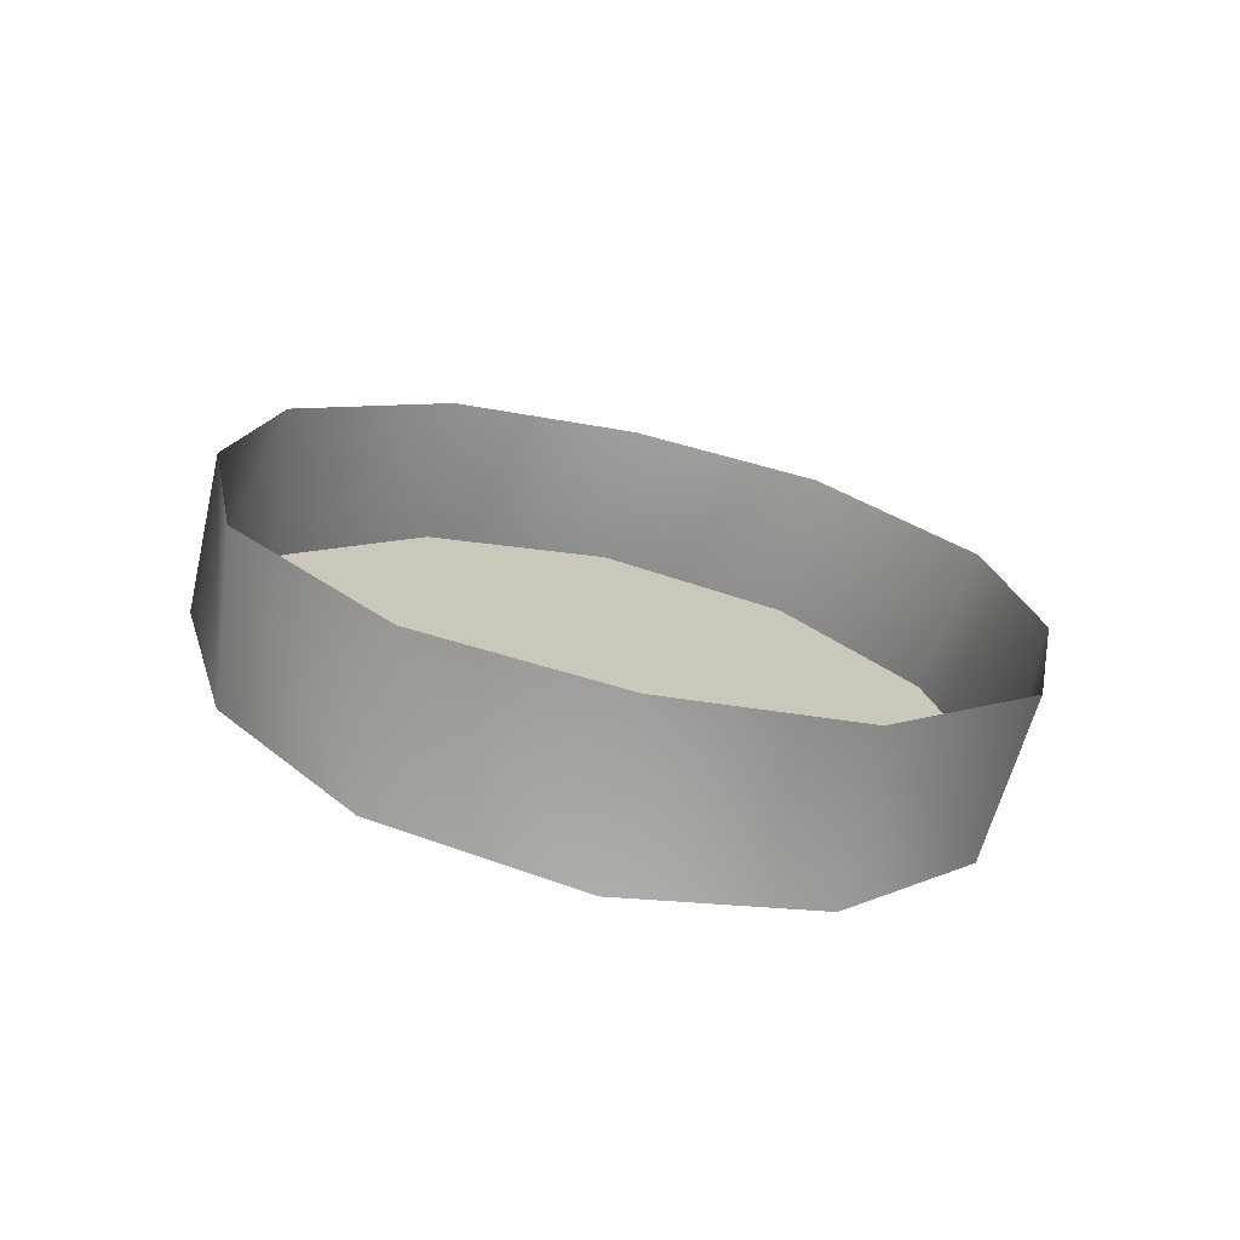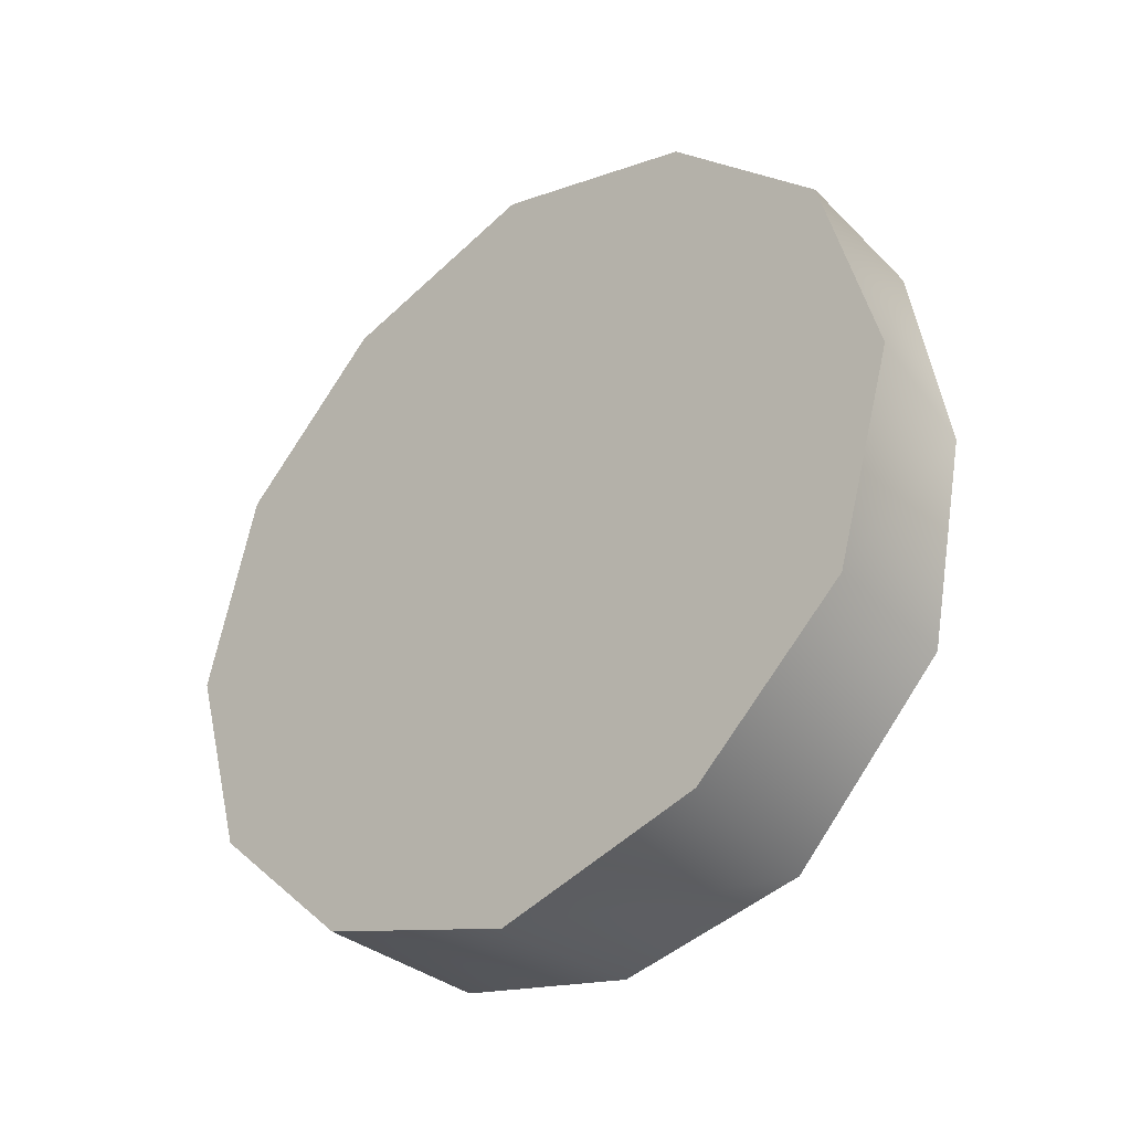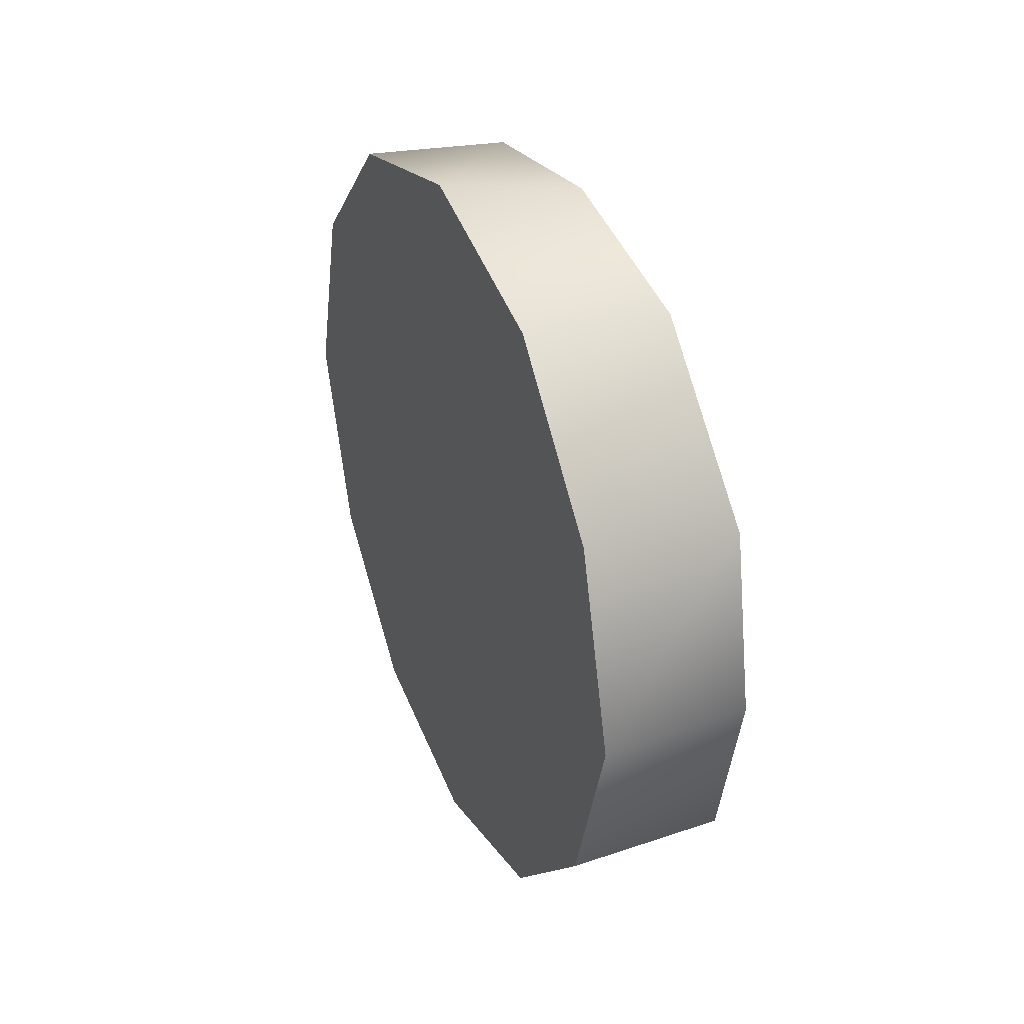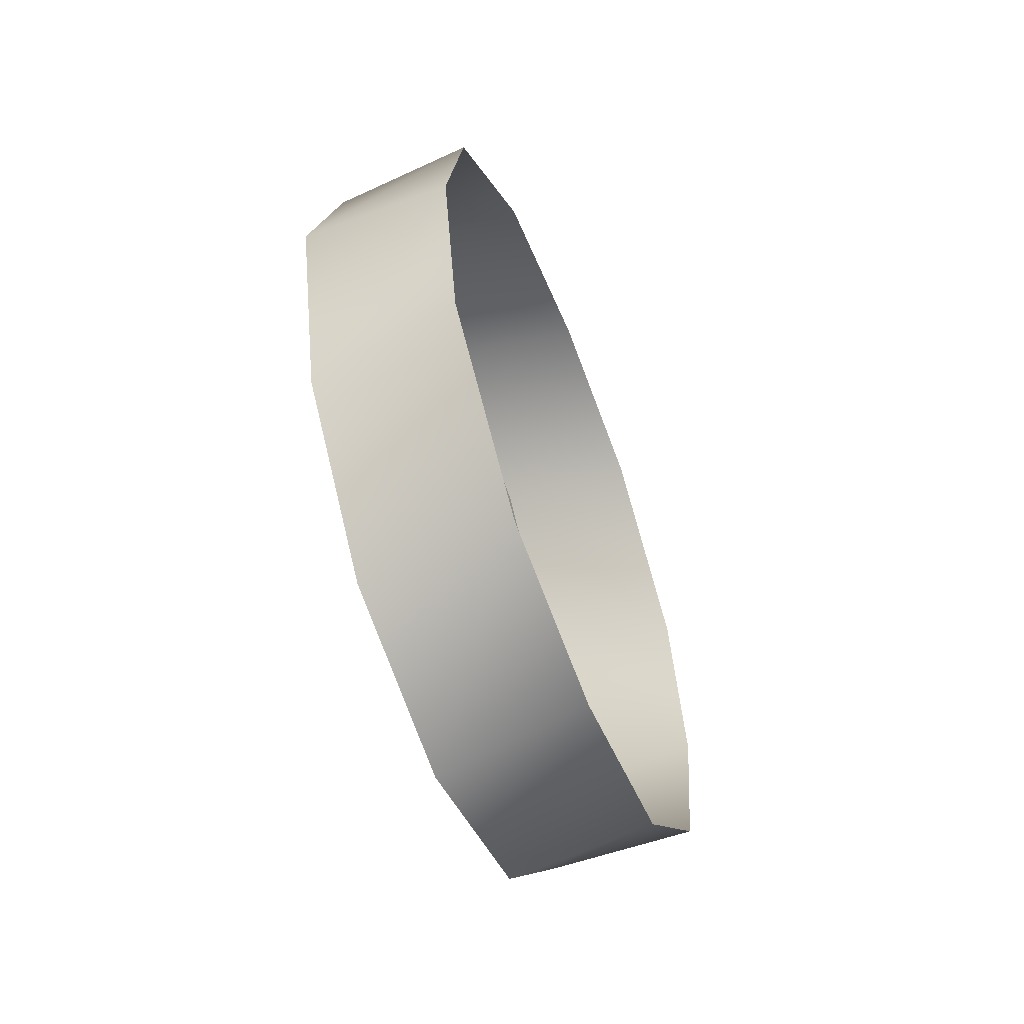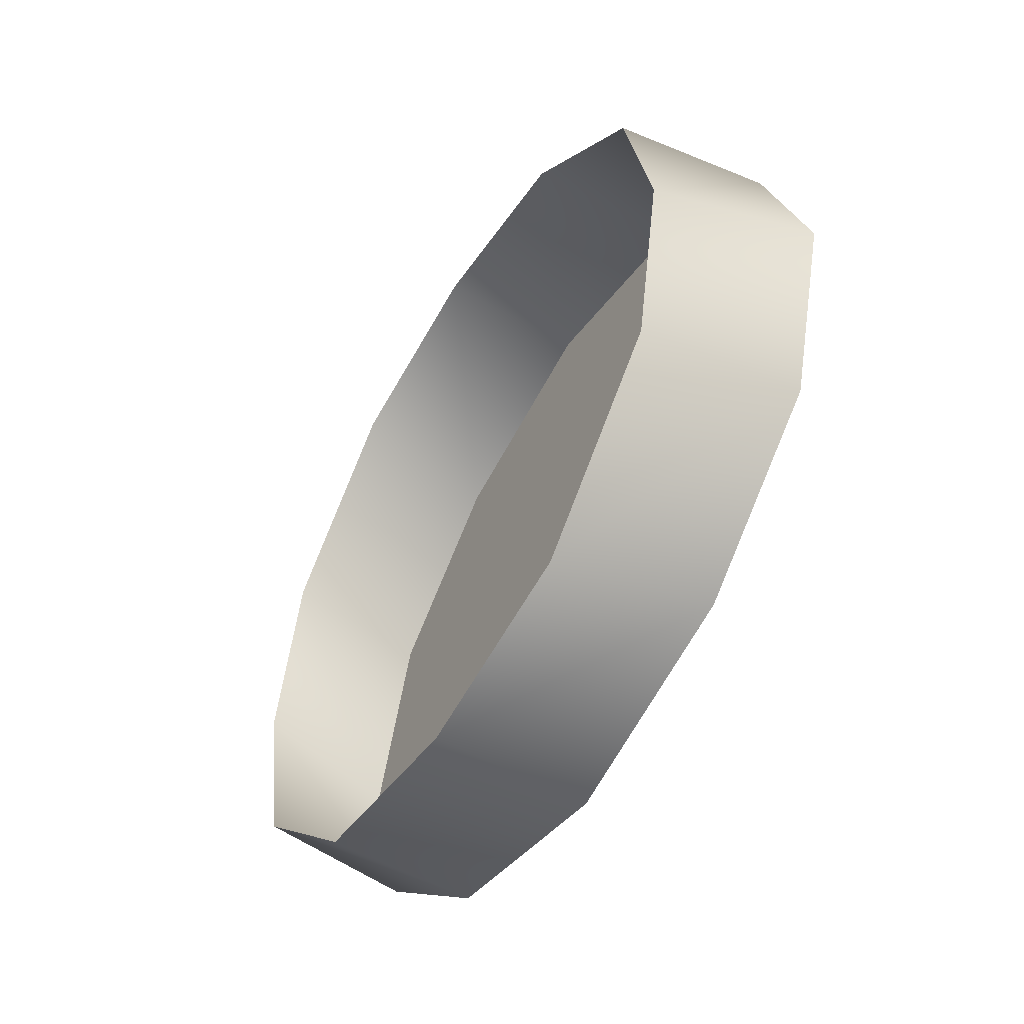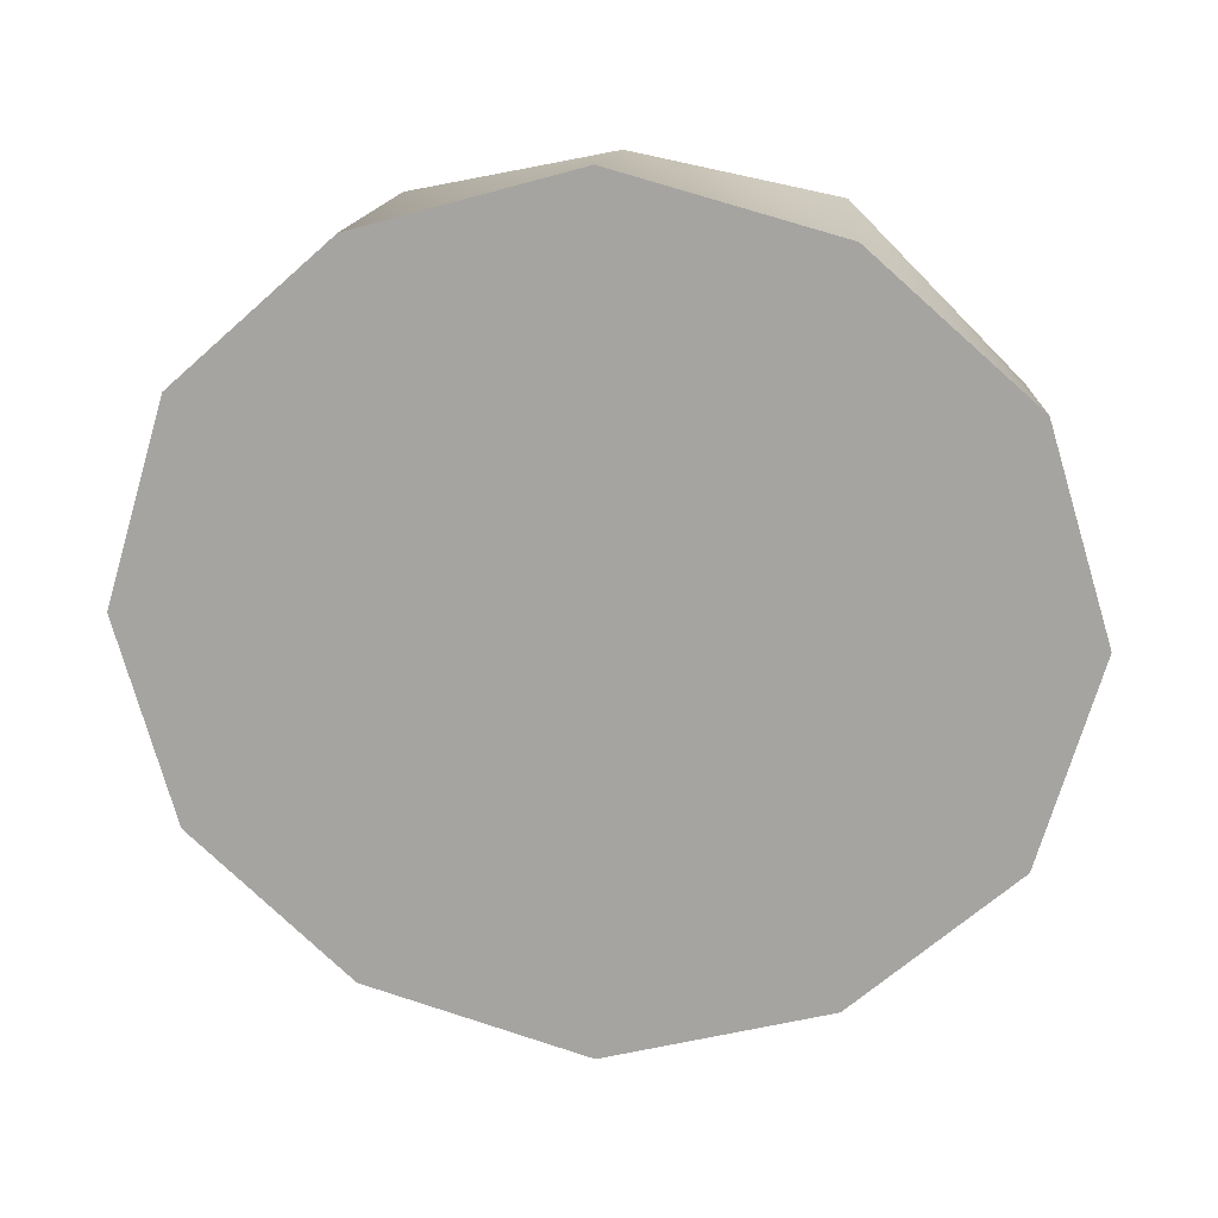
<metadata>
{"format":"obj","ext":"obj","renderer":"f3d","projection":"perspective","resolution":1024,"background":"white","views":[{"elev":-70.8,"azim":-102.4,"up":"+Y"},{"elev":-31.4,"azim":133.0,"up":"+Z"},{"elev":37.6,"azim":155.5,"up":"+Y"},{"elev":-57.9,"azim":-158.9,"up":"+Y"},{"elev":-53.5,"azim":-30.8,"up":"+Z"},{"elev":14.5,"azim":98.8,"up":"+Z"}]}
</metadata>
<code>
v 9 22 0
v 9 19 -10
v 1 20 0
v 9 19 -10
v 1 18 -10
v 1 20 0
v 9 22 0
v 1 20 0
v 1 18 10
v 9 19 -10
v 9 11 -17
v 1 18 -10
v 9 11 -17
v 1 10 -18
v 1 18 -10
v 9 11 -17
v 9 0 -20
v 1 10 -18
v 9 0 -20
v 1 0 -20
v 1 10 -18
v 9 0 -20
v 9 -11 -17
v 1 0 -20
v 9 -11 -17
v 1 -10 -18
v 1 0 -20
v 9 -11 -17
v 9 -19 -10
v 1 -10 -18
v 9 -19 -10
v 1 -18 -10
v 1 -10 -18
v 9 -19 -10
v 9 -22 0
v 1 -18 -10
v 9 -22 0
v 1 -20 0
v 1 -18 -10
v 9 -22 0
v 9 -19 10
v 1 -20 0
v 9 -19 10
v 1 -18 10
v 1 -20 0
v 9 -19 10
v 9 -11 17
v 1 -18 10
v 9 -11 17
v 1 -10 18
v 1 -18 10
v 9 -11 17
v 9 0 20
v 1 -10 18
v 9 0 20
v 1 0 20
v 1 -10 18
v 9 0 20
v 9 11 17
v 1 0 20
v 9 11 17
v 1 10 18
v 1 0 20
v 9 11 17
v 9 19 10
v 1 10 18
v 9 19 10
v 1 18 10
v 1 10 18
v 9 19 10
v 9 22 0
v 1 18 10
v 9 19 -10
v 9 22 0
v 9 0 0
v 9 22 0
v 9 19 10
v 9 0 0
v 9 11 -17
v 9 19 -10
v 9 0 0
v 9 0 -20
v 9 11 -17
v 9 0 0
v 9 -11 -17
v 9 0 -20
v 9 0 0
v 9 -19 -10
v 9 -11 -17
v 9 0 0
v 9 -22 0
v 9 -19 -10
v 9 0 0
v 9 -19 10
v 9 -22 0
v 9 0 0
v 9 -11 17
v 9 -19 10
v 9 0 0
v 9 0 20
v 9 -11 17
v 9 0 0
v 9 11 17
v 9 0 20
v 9 0 0
v 9 19 10
v 9 11 17
v 9 0 0
f 1 2 3
f 4 5 6
f 7 8 9
f 10 11 12
f 13 14 15
f 16 17 18
f 19 20 21
f 22 23 24
f 25 26 27
f 28 29 30
f 31 32 33
f 34 35 36
f 37 38 39
f 40 41 42
f 43 44 45
f 46 47 48
f 49 50 51
f 52 53 54
f 55 56 57
f 58 59 60
f 61 62 63
f 64 65 66
f 67 68 69
f 70 71 72
f 73 74 75
f 76 77 78
f 79 80 81
f 82 83 84
f 85 86 87
f 88 89 90
f 91 92 93
f 94 95 96
f 97 98 99
f 100 101 102
f 103 104 105
f 106 107 108

</code>
